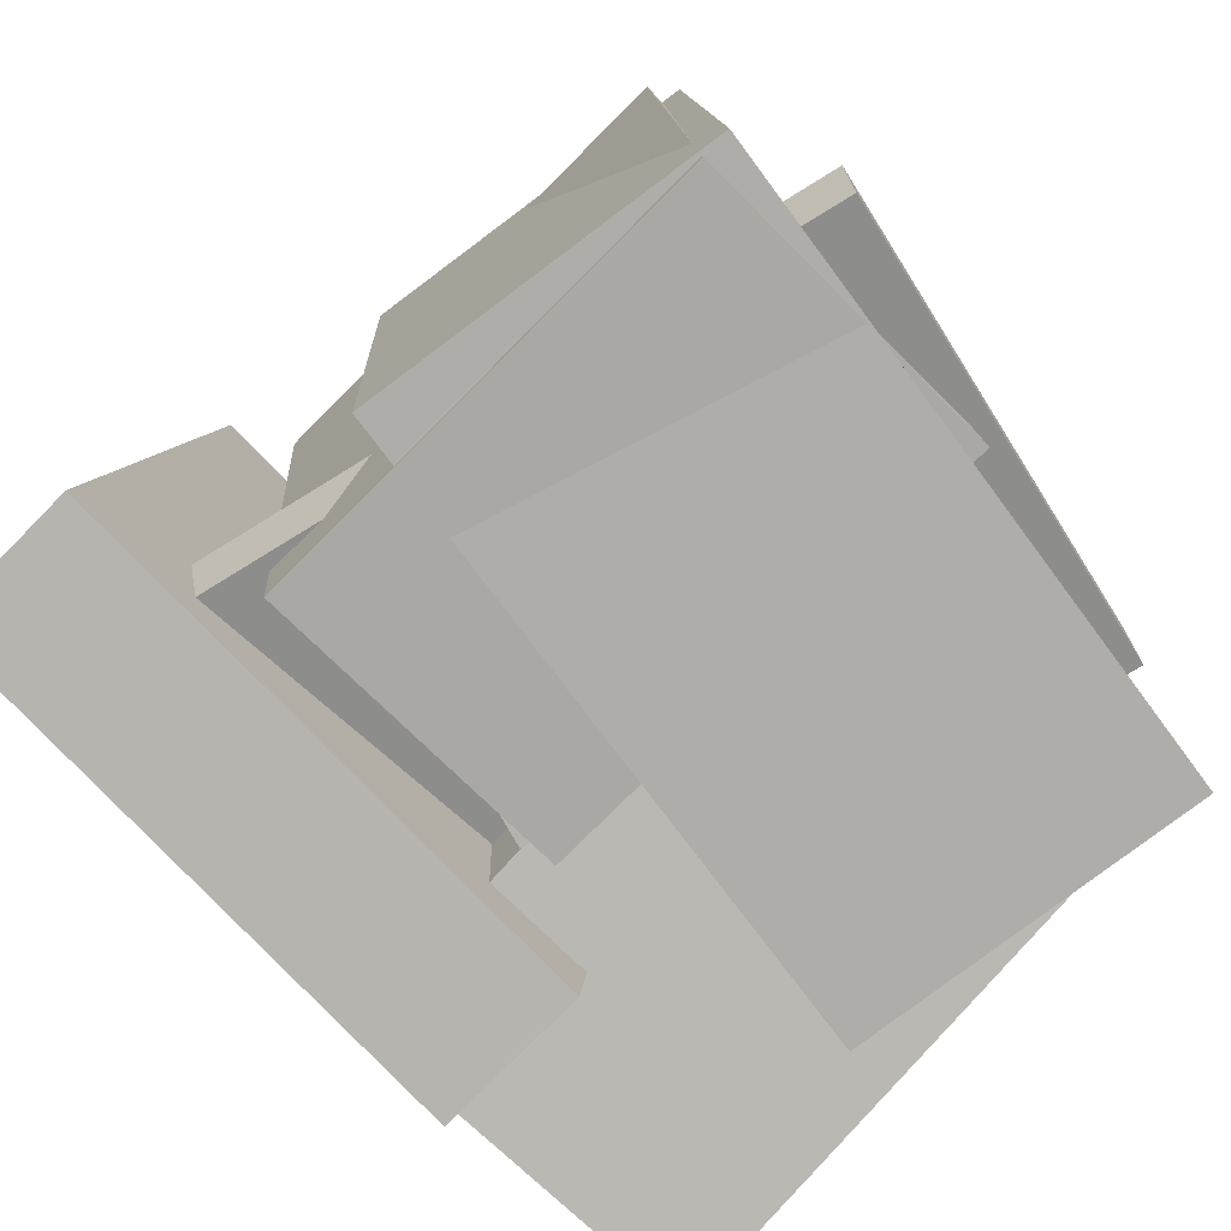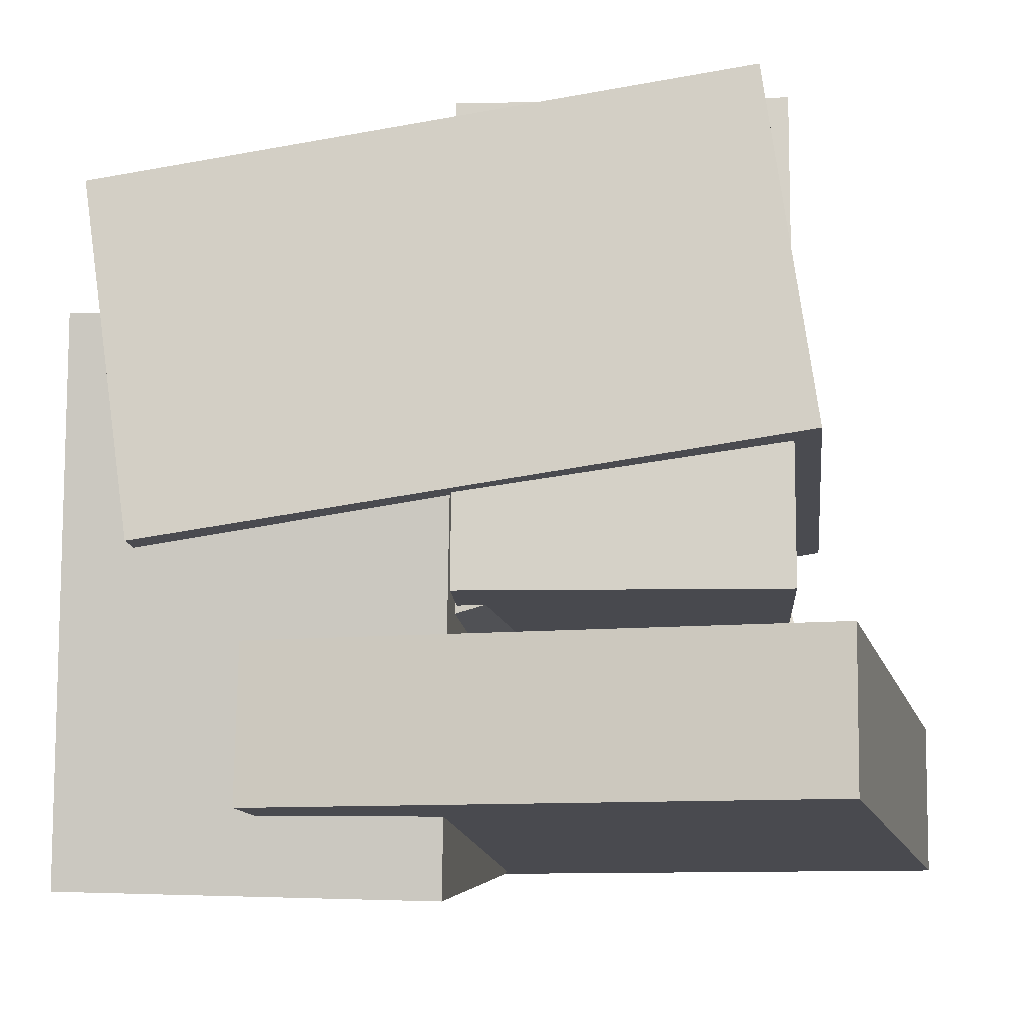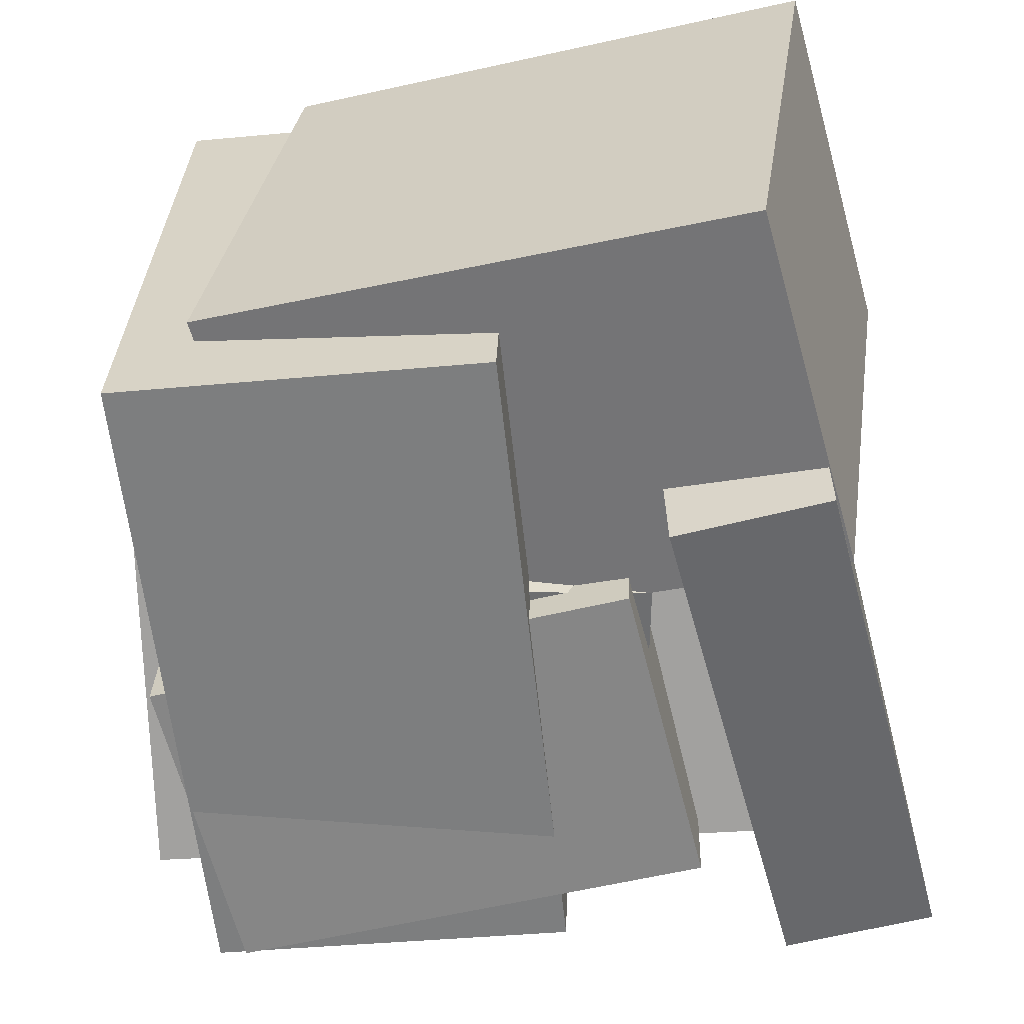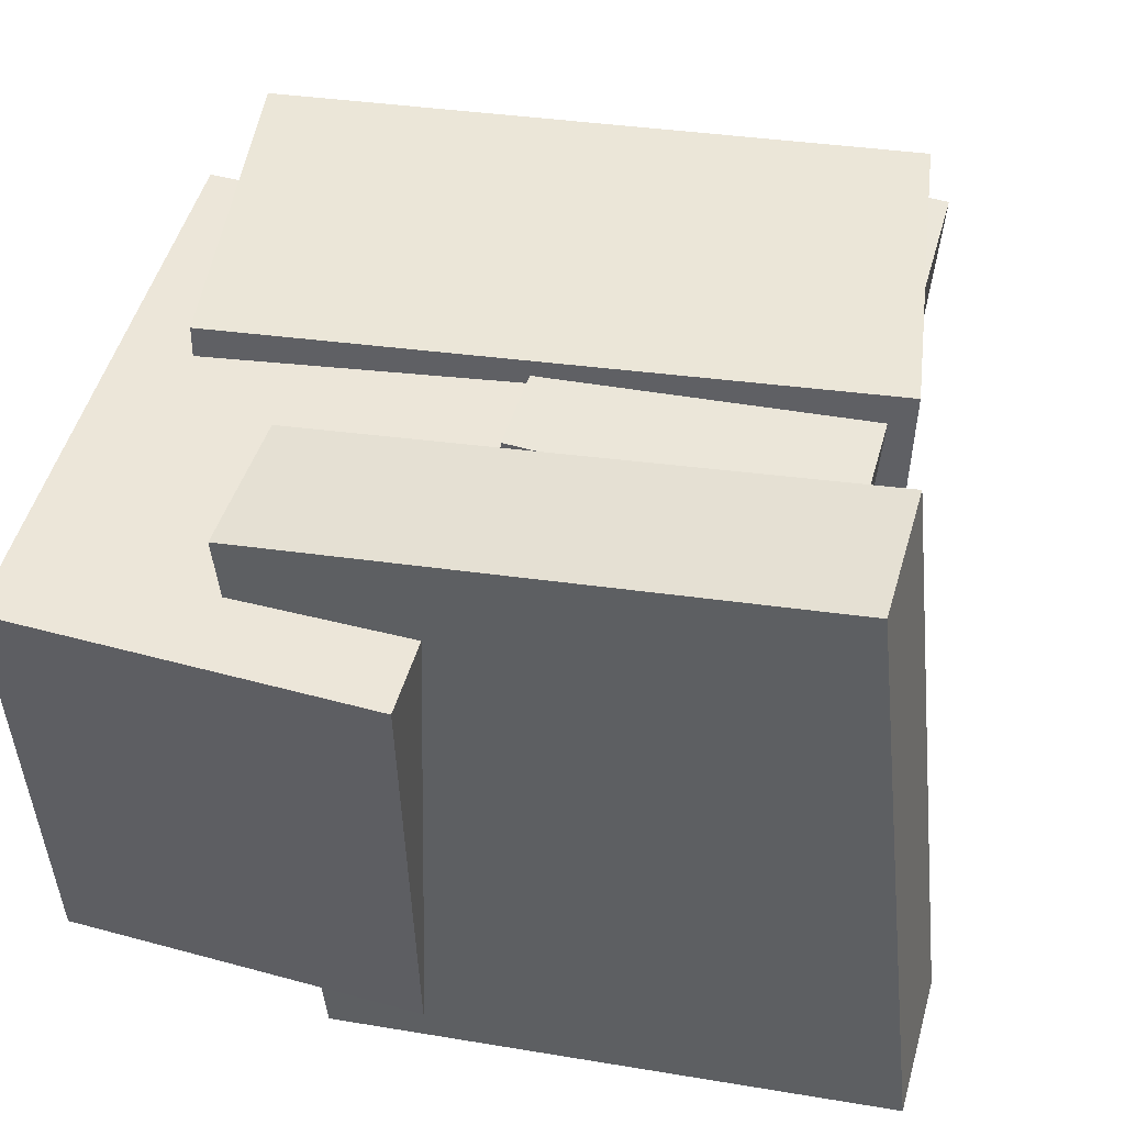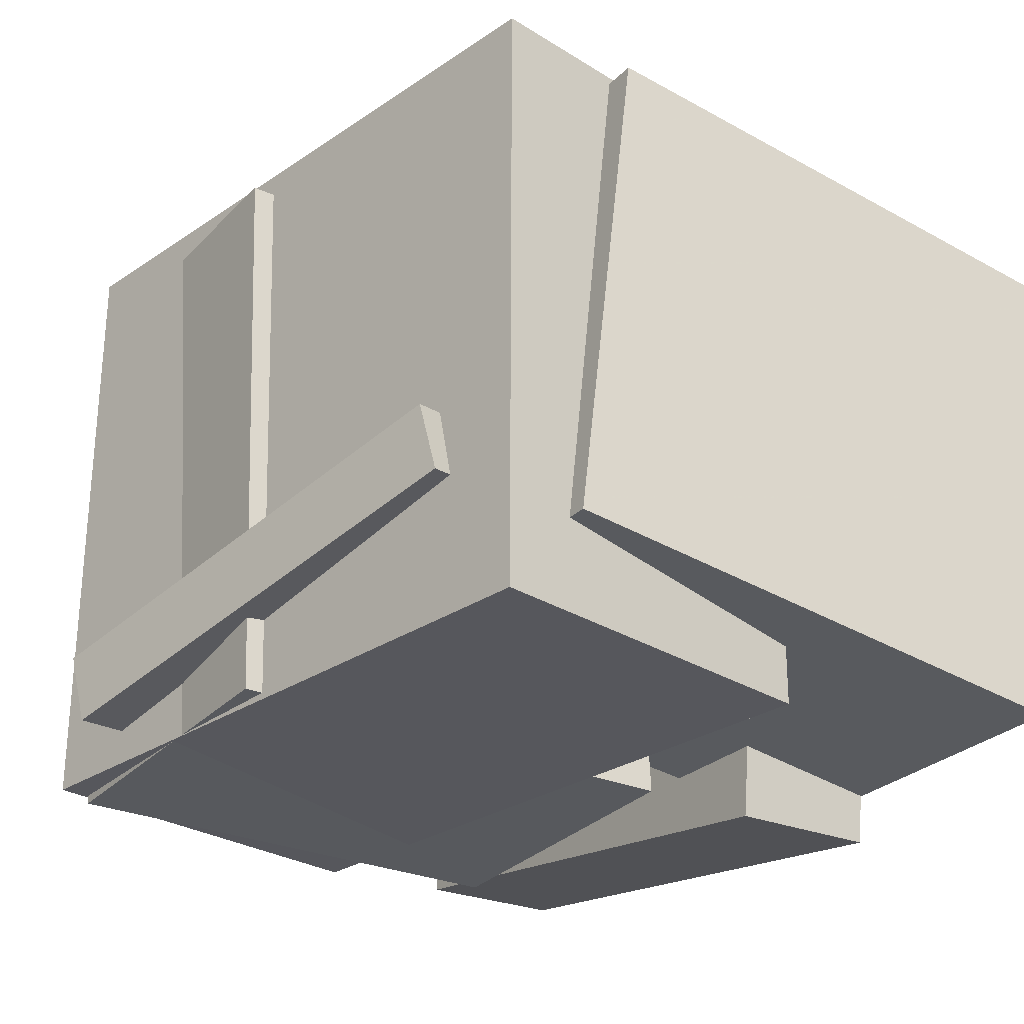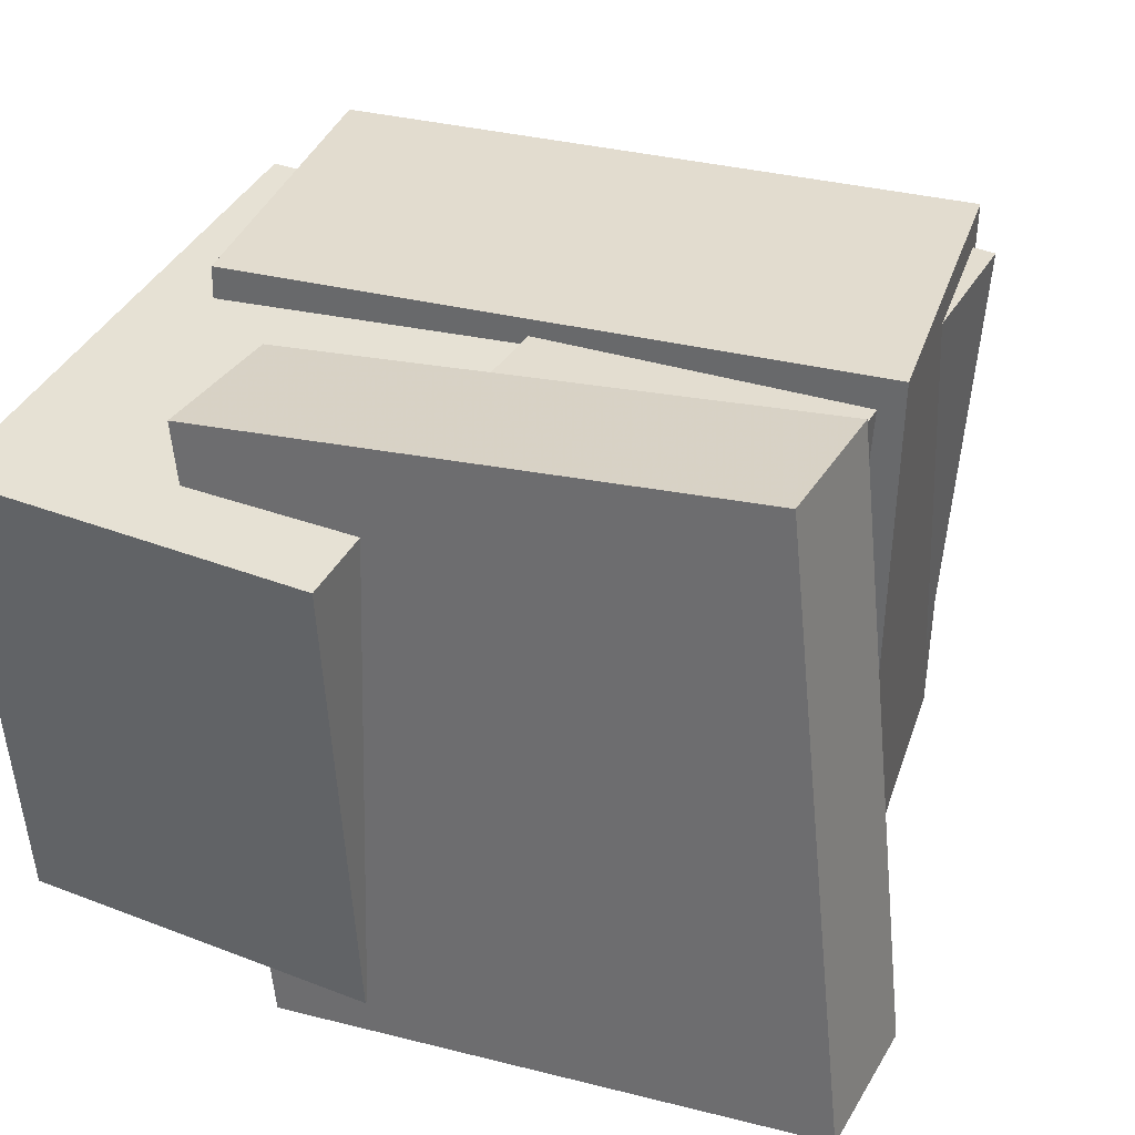
<metadata>
{"format":"obj","ext":"obj","renderer":"f3d","projection":"perspective","resolution":1024,"background":"white","views":[{"elev":-77.4,"azim":-45.5,"up":"+Y"},{"elev":-13.5,"azim":-171.8,"up":"+Z"},{"elev":-58.1,"azim":103.9,"up":"+Y"},{"elev":43.7,"azim":-165.4,"up":"+Y"},{"elev":-25.2,"azim":54.1,"up":"+Y"},{"elev":32.3,"azim":-155.2,"up":"+Y"}]}
</metadata>
<code>
v -0.0239 -0.364 -0.4479
v -0.05138 -0.2611 0.2623
v -0.04082 0.2924 -0.5437
v -0.0683 0.3953 0.1665
v 0.4608 -0.3491 -0.4313
v 0.4334 -0.2462 0.2788
v 0.4439 0.3073 -0.5271
v 0.4165 0.4102 0.1831
f 1.0 7.0 5.0
f 1.0 3.0 7.0
f 1.0 4.0 3.0
f 1.0 2.0 4.0
f 3.0 8.0 7.0
f 3.0 4.0 8.0
f 5.0 7.0 8.0
f 5.0 8.0 6.0
f 1.0 5.0 6.0
f 1.0 6.0 2.0
f 2.0 6.0 8.0
f 2.0 8.0 4.0
v -0.4897 -0.4027 0.02624
v -0.4262 -0.3882 0.4914
v -0.5147 0.3856 0.005028
v -0.4513 0.4001 0.4702
v 0.3599 -0.3789 -0.09039
v 0.4233 -0.3643 0.3748
v 0.3348 0.4094 -0.1116
v 0.3983 0.424 0.3536
f 9.0 15.0 13.0
f 9.0 11.0 15.0
f 9.0 12.0 11.0
f 9.0 10.0 12.0
f 11.0 16.0 15.0
f 11.0 12.0 16.0
f 13.0 15.0 16.0
f 13.0 16.0 14.0
f 9.0 13.0 14.0
f 9.0 14.0 10.0
f 10.0 14.0 16.0
f 10.0 16.0 12.0
v -0.131 -0.3202 -0.1688
v 0.007172 -0.3218 0.3729
v -0.0918 0.2781 -0.177
v 0.04642 0.2765 0.3647
v -0.03444 -0.3268 -0.1935
v 0.1038 -0.3285 0.3482
v 0.004811 0.2714 -0.2017
v 0.143 0.2698 0.34
f 17.0 23.0 21.0
f 17.0 19.0 23.0
f 17.0 20.0 19.0
f 17.0 18.0 20.0
f 19.0 24.0 23.0
f 19.0 20.0 24.0
f 21.0 23.0 24.0
f 21.0 24.0 22.0
f 17.0 21.0 22.0
f 17.0 22.0 18.0
f 18.0 22.0 24.0
f 18.0 24.0 20.0
v -0.6338 -0.3445 -0.4538
v -0.6371 -0.3449 -0.2513
v -0.5458 0.4742 -0.4508
v -0.5491 0.4737 -0.2483
v 0.1069 -0.4242 -0.4421
v 0.1036 -0.4246 -0.2396
v 0.1949 0.3945 -0.439
v 0.1916 0.3941 -0.2365
f 25.0 31.0 29.0
f 25.0 27.0 31.0
f 25.0 28.0 27.0
f 25.0 26.0 28.0
f 27.0 32.0 31.0
f 27.0 28.0 32.0
f 29.0 31.0 32.0
f 29.0 32.0 30.0
f 25.0 29.0 30.0
f 25.0 30.0 26.0
f 26.0 30.0 32.0
f 26.0 32.0 28.0
v -0.4676 -0.3008 -0.2663
v -0.2877 -0.3418 0.5375
v -0.4882 -0.211 -0.2571
v -0.3083 -0.252 0.5467
v 0.1431 -0.1475 -0.3952
v 0.3231 -0.1885 0.4086
v 0.1225 -0.05773 -0.386
v 0.3025 -0.09874 0.4178
f 33.0 39.0 37.0
f 33.0 35.0 39.0
f 33.0 36.0 35.0
f 33.0 34.0 36.0
f 35.0 40.0 39.0
f 35.0 36.0 40.0
f 37.0 39.0 40.0
f 37.0 40.0 38.0
f 33.0 37.0 38.0
f 33.0 38.0 34.0
f 34.0 38.0 40.0
f 34.0 40.0 36.0
v -0.4201 -0.4074 -0.1719
v -0.4253 -0.4001 0.454
v -0.4787 0.3411 -0.1812
v -0.4839 0.3485 0.4447
v -0.003816 -0.3748 -0.1688
v -0.009057 -0.3674 0.4571
v -0.06246 0.3738 -0.1781
v -0.0677 0.3811 0.4478
f 41.0 47.0 45.0
f 41.0 43.0 47.0
f 41.0 44.0 43.0
f 41.0 42.0 44.0
f 43.0 48.0 47.0
f 43.0 44.0 48.0
f 45.0 47.0 48.0
f 45.0 48.0 46.0
f 41.0 45.0 46.0
f 41.0 46.0 42.0
f 42.0 46.0 48.0
f 42.0 48.0 44.0

</code>
